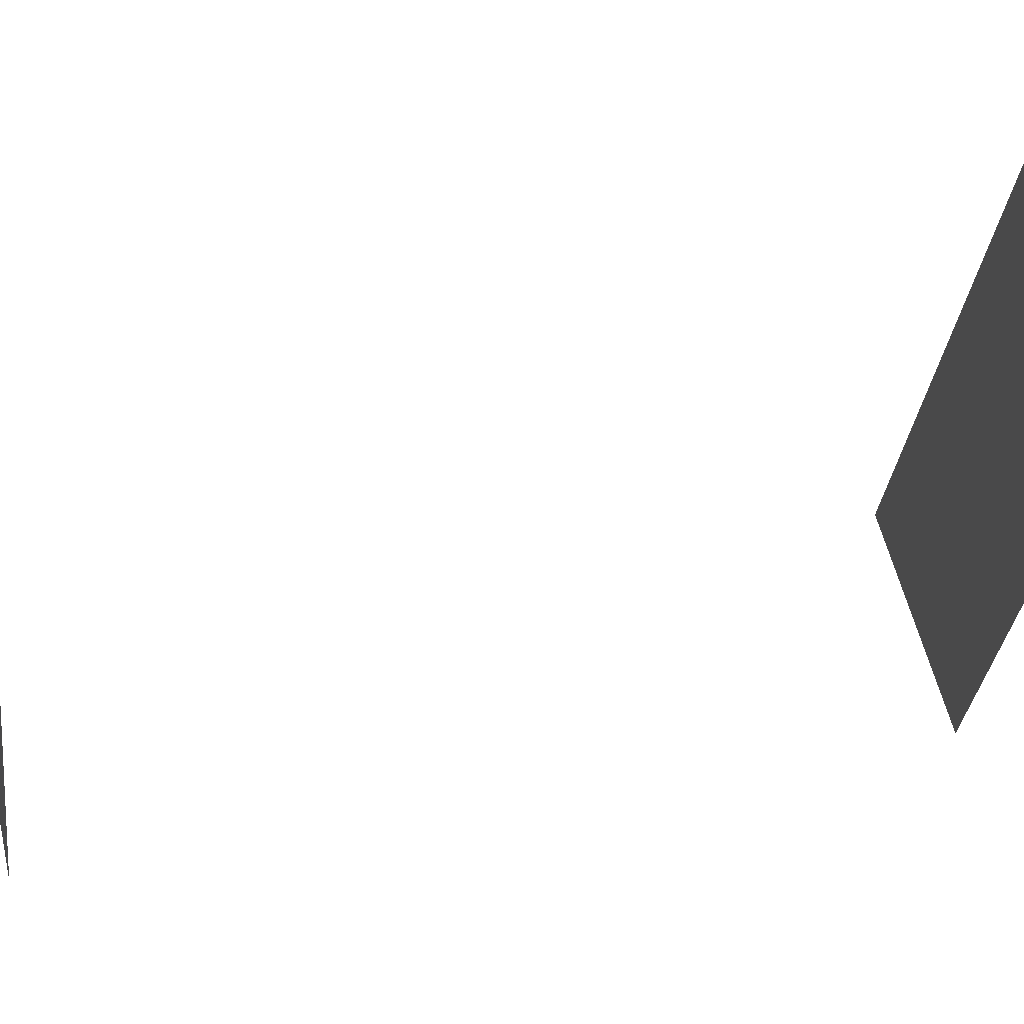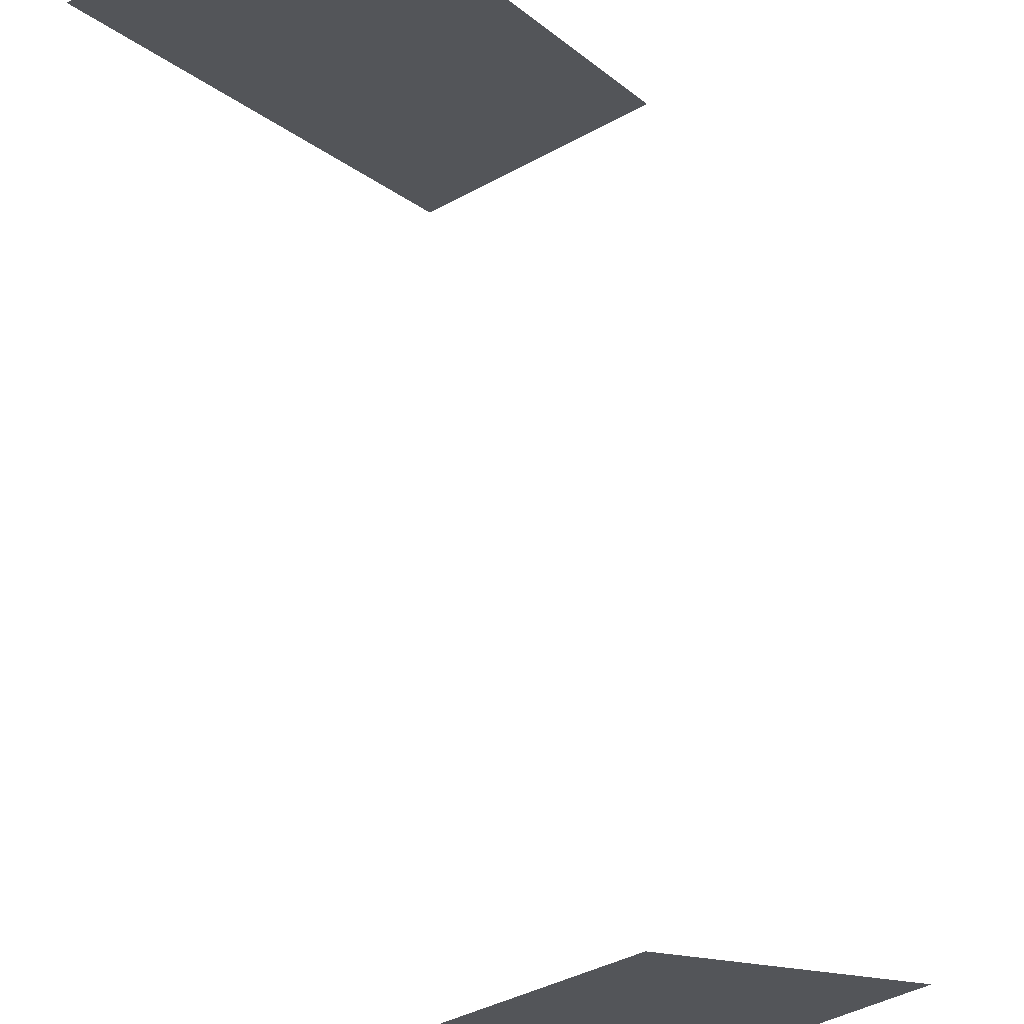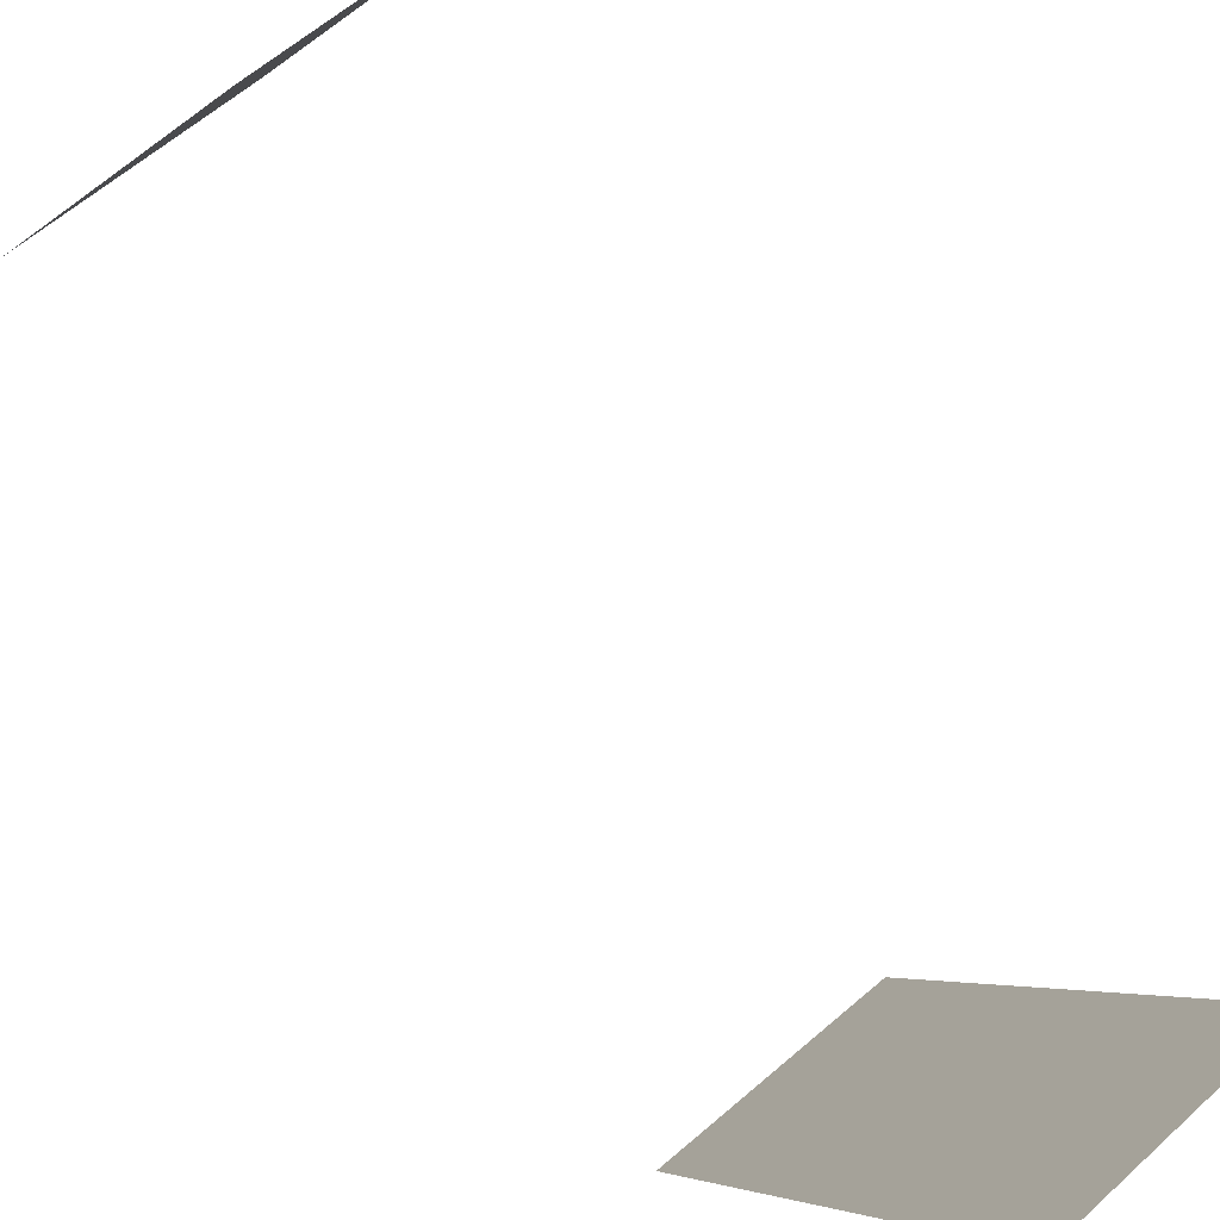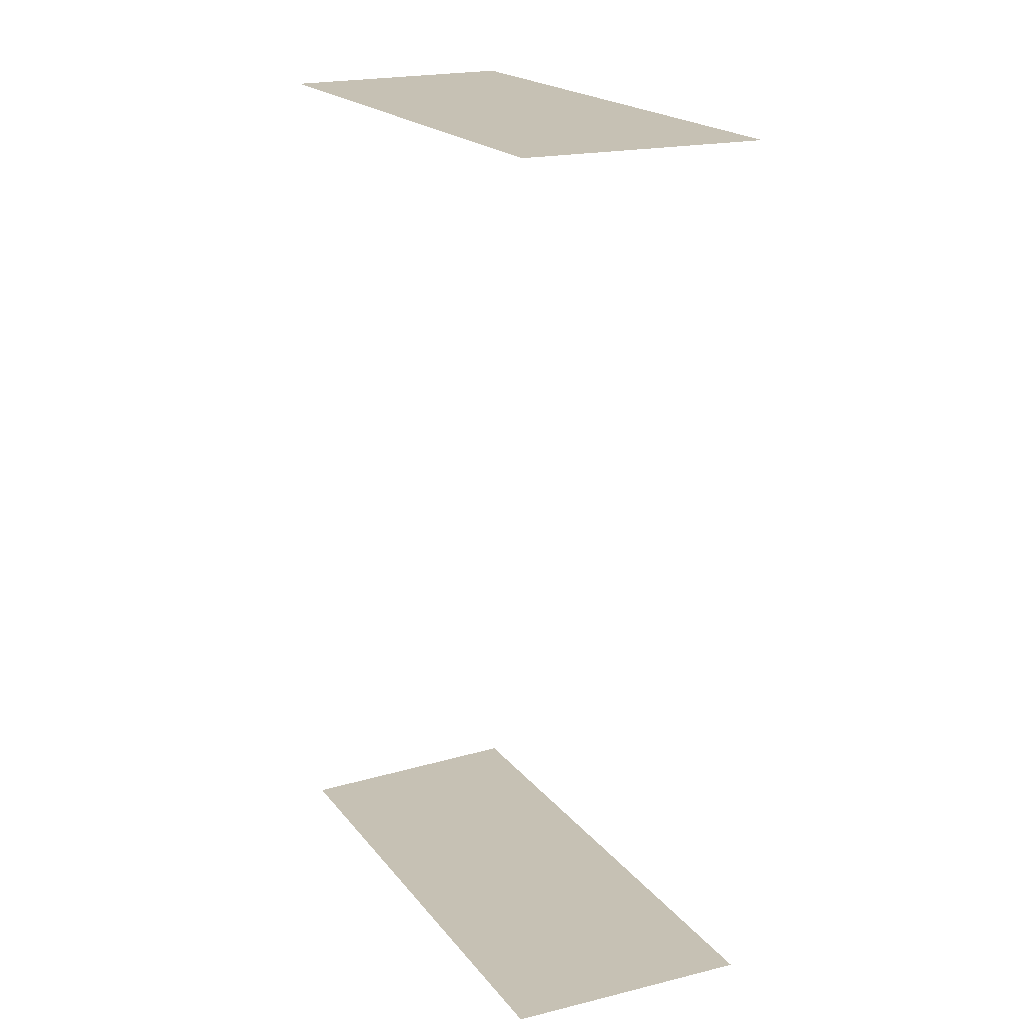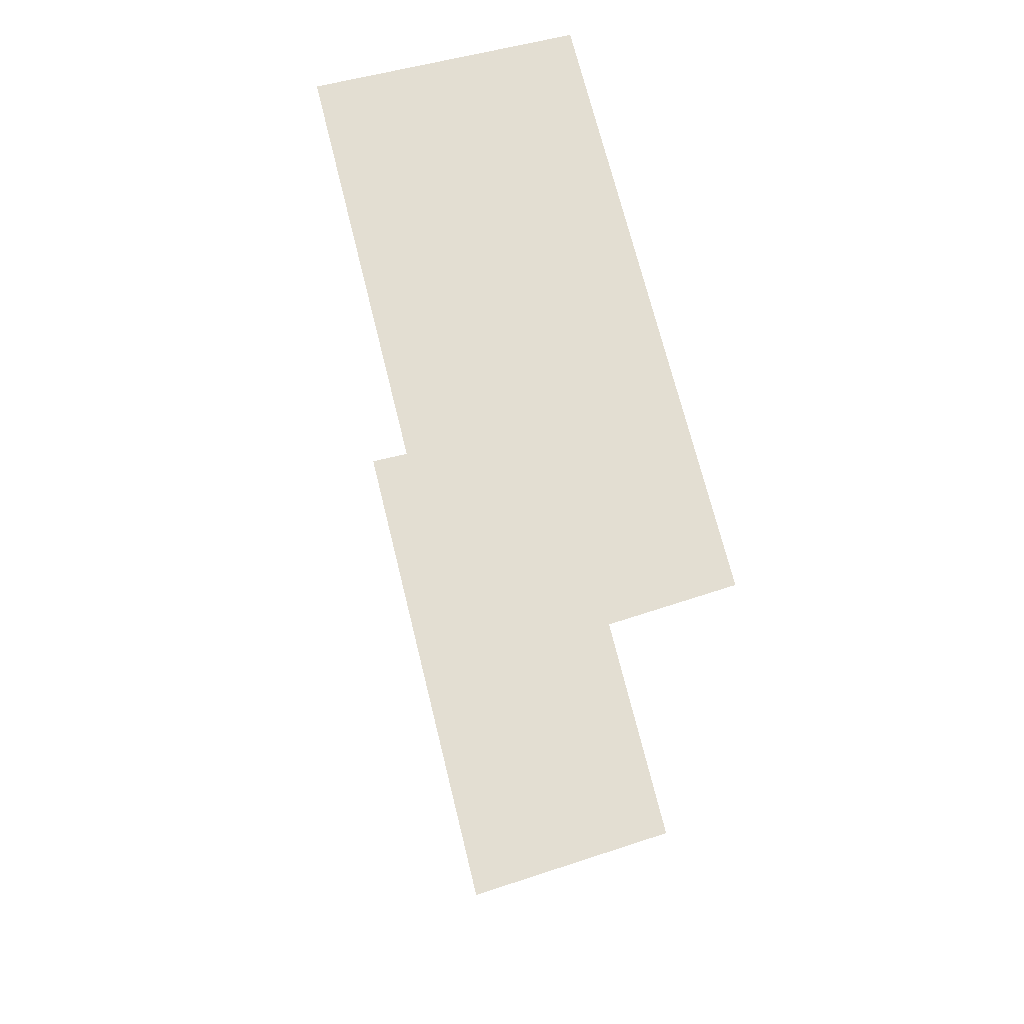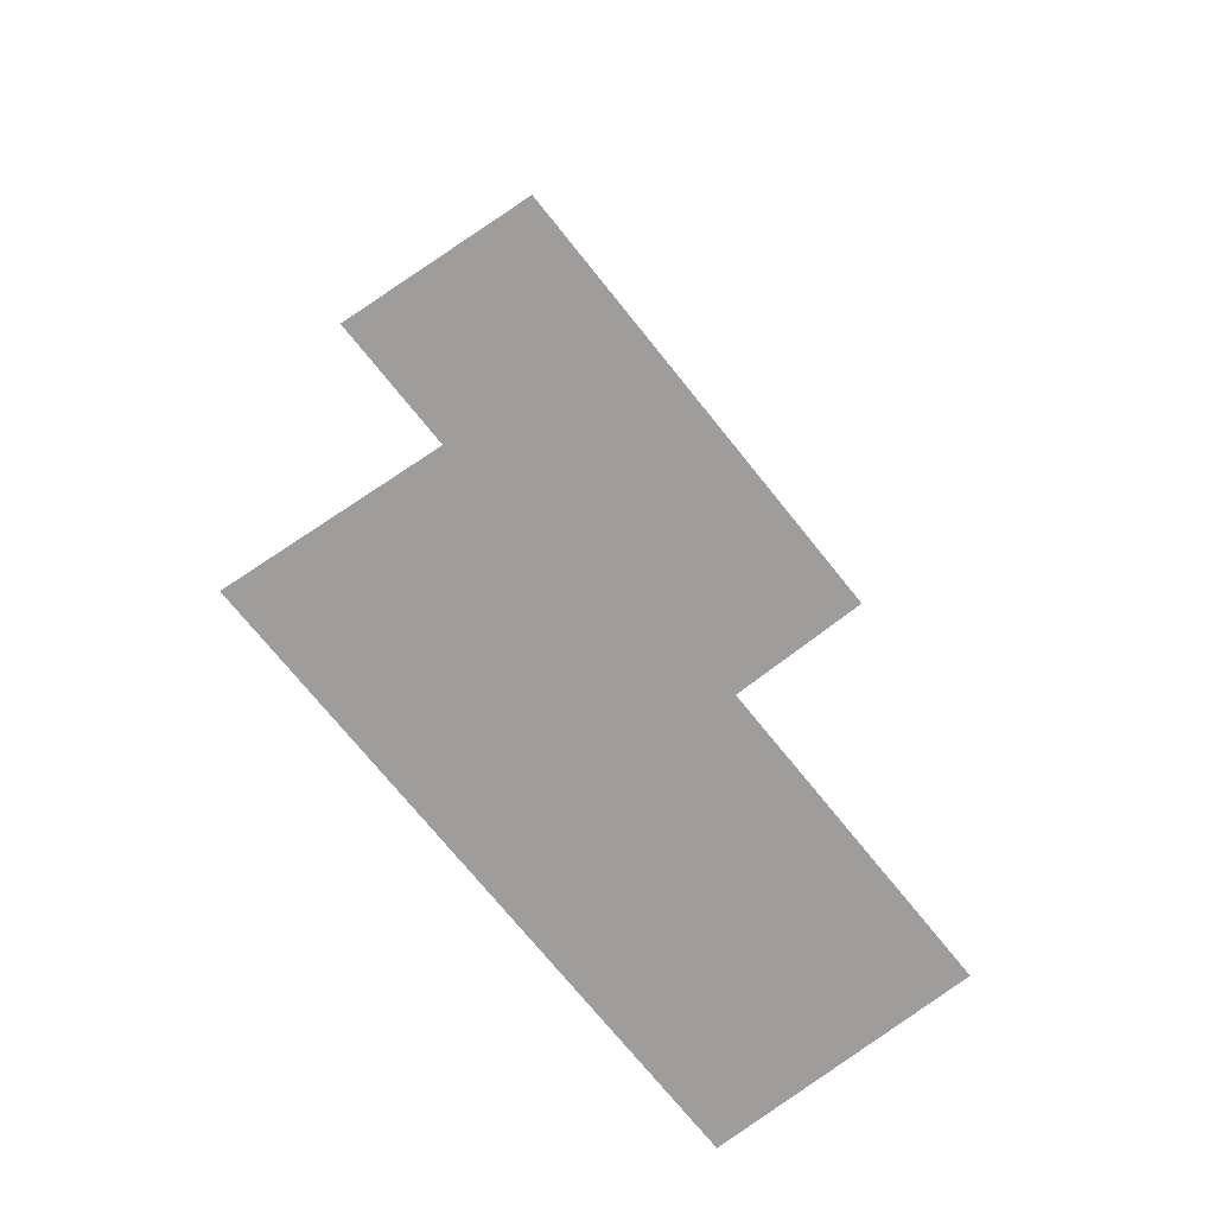
<metadata>
{"format":"obj","ext":"obj","renderer":"f3d","projection":"perspective","resolution":1024,"background":"white","views":[{"elev":28.2,"azim":74.6,"up":"+Y"},{"elev":69.8,"azim":164.9,"up":"+Y"},{"elev":-77.4,"azim":-145.9,"up":"+Y"},{"elev":18.6,"azim":-53.8,"up":"+Z"},{"elev":67.4,"azim":137.9,"up":"+Z"},{"elev":-70.6,"azim":-170.1,"up":"+Z"}]}
</metadata>
<code>
o geometryt000010000010000110010110000110000110100000010110st20
v 1197 -70.16 187.6
v 1202 -72.62 187.6
v 1195 -85.57 187.6
v 1190 -82.67 187.6
v 1197 -70.16 209.1
v 1190 -82.67 209.1
v 1195 -85.57 209.1
v 1202 -72.62 209.1
f 1 2 3
f 1 3 4
f 5 6 7
f 8 5 7

</code>
